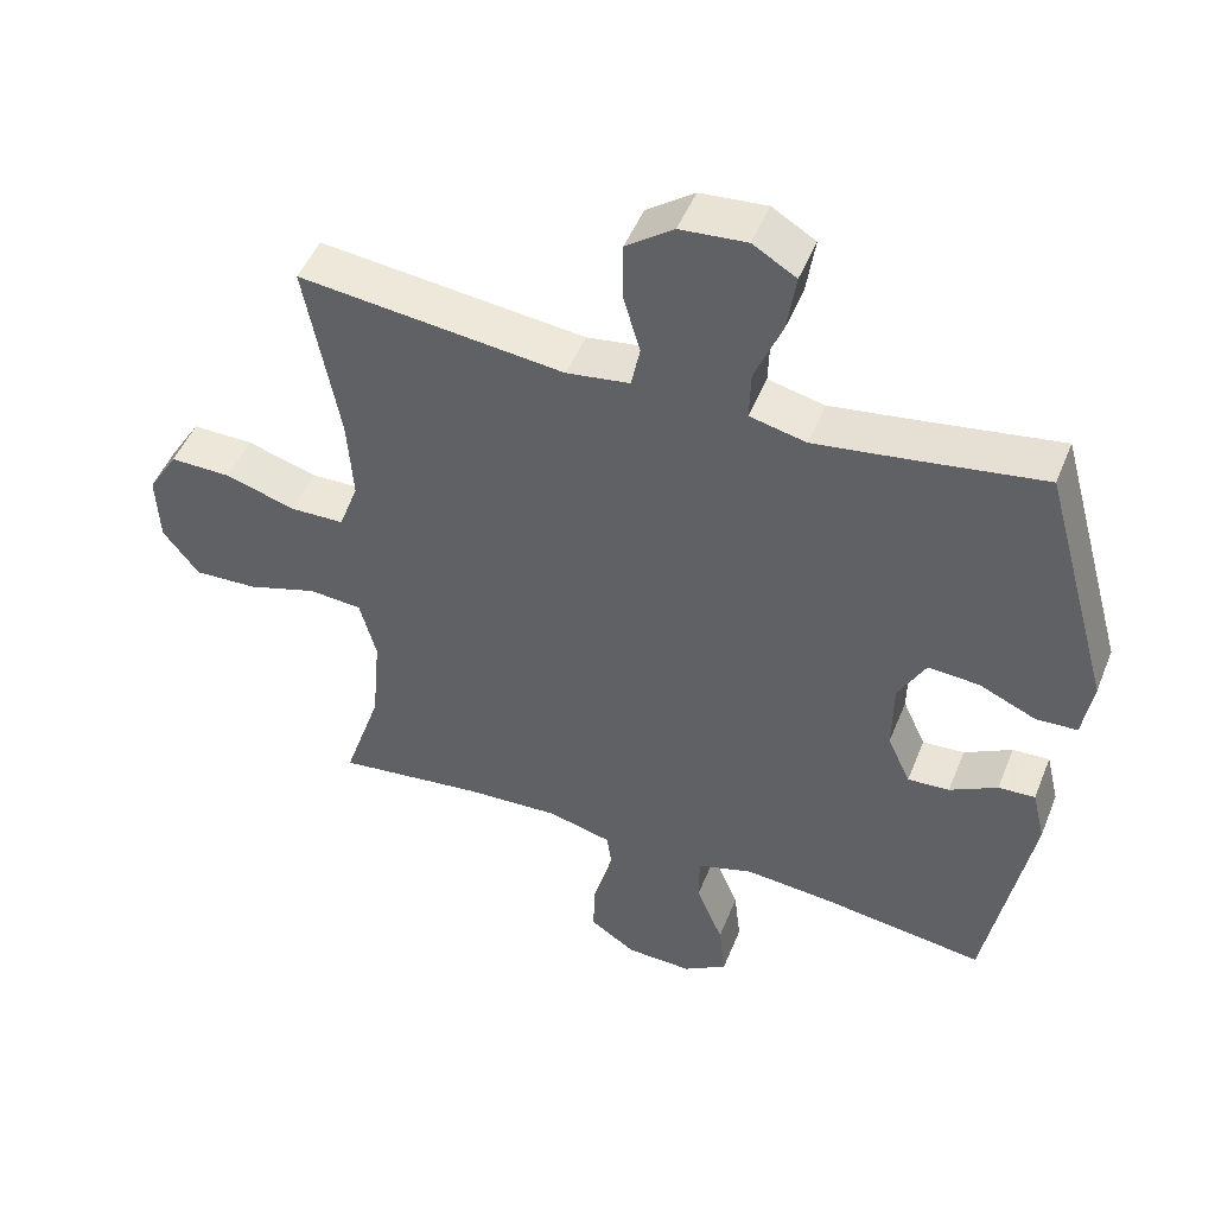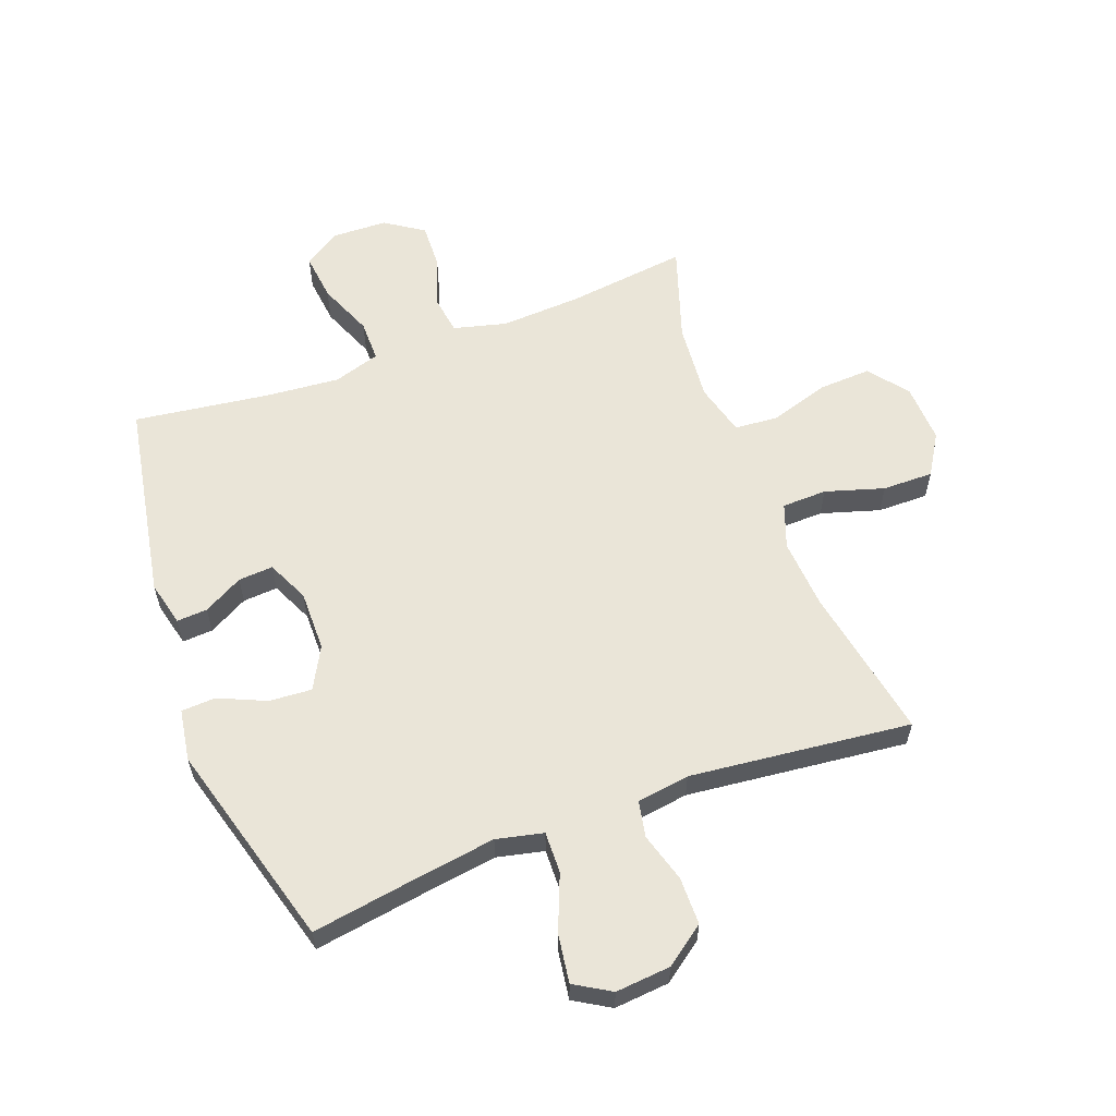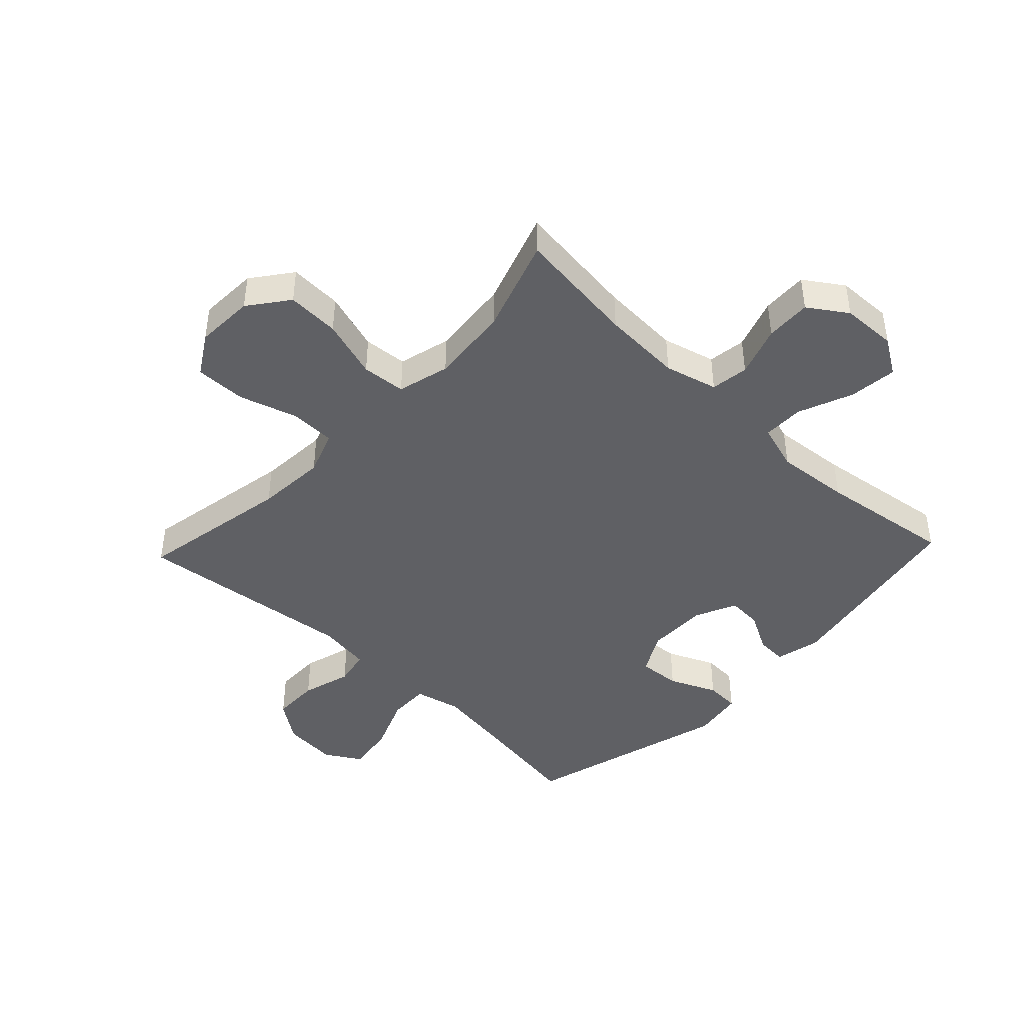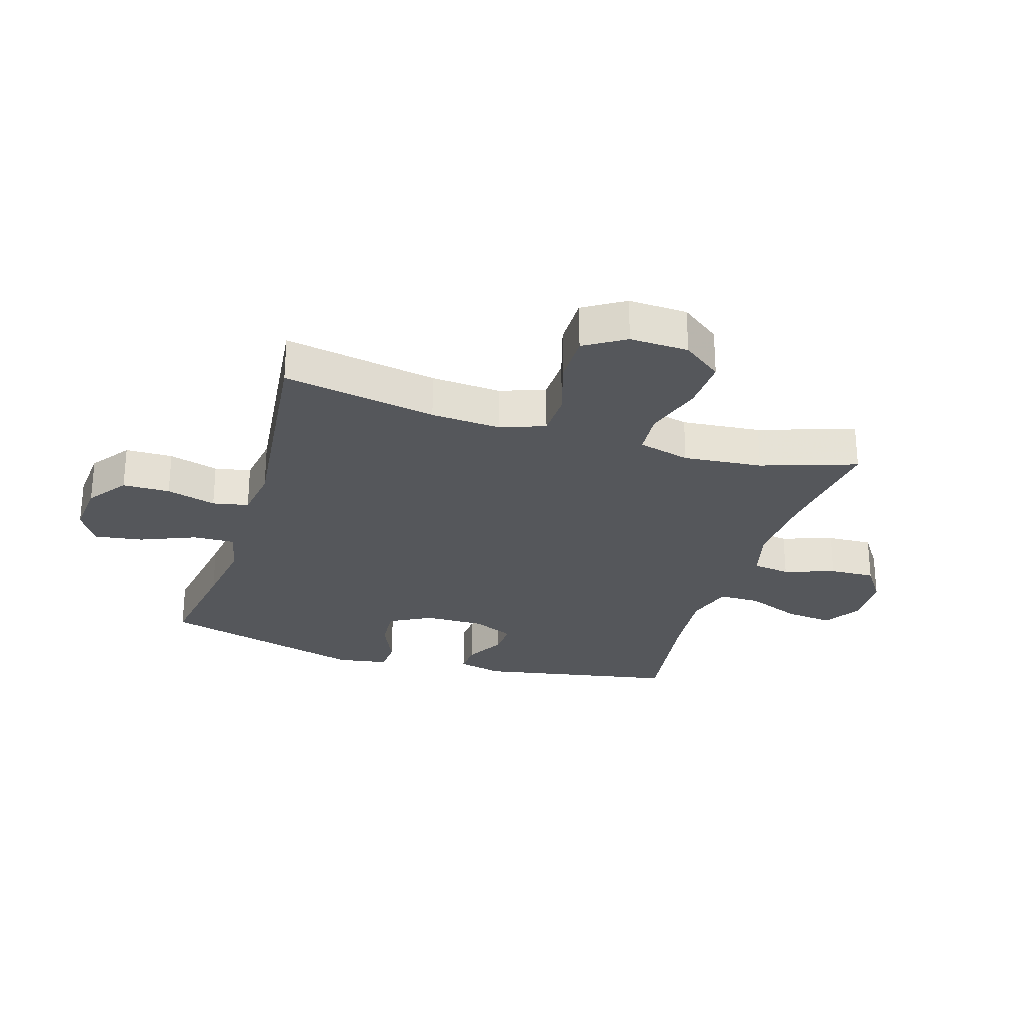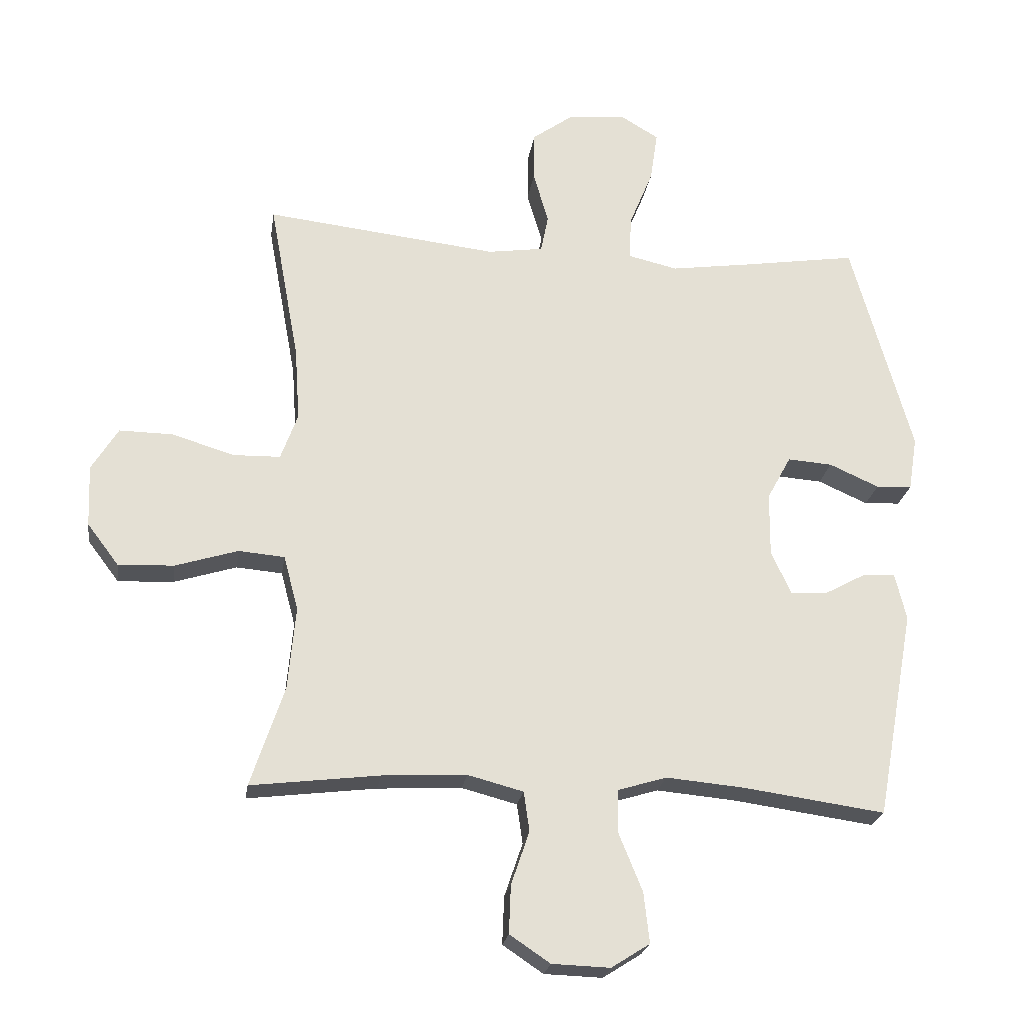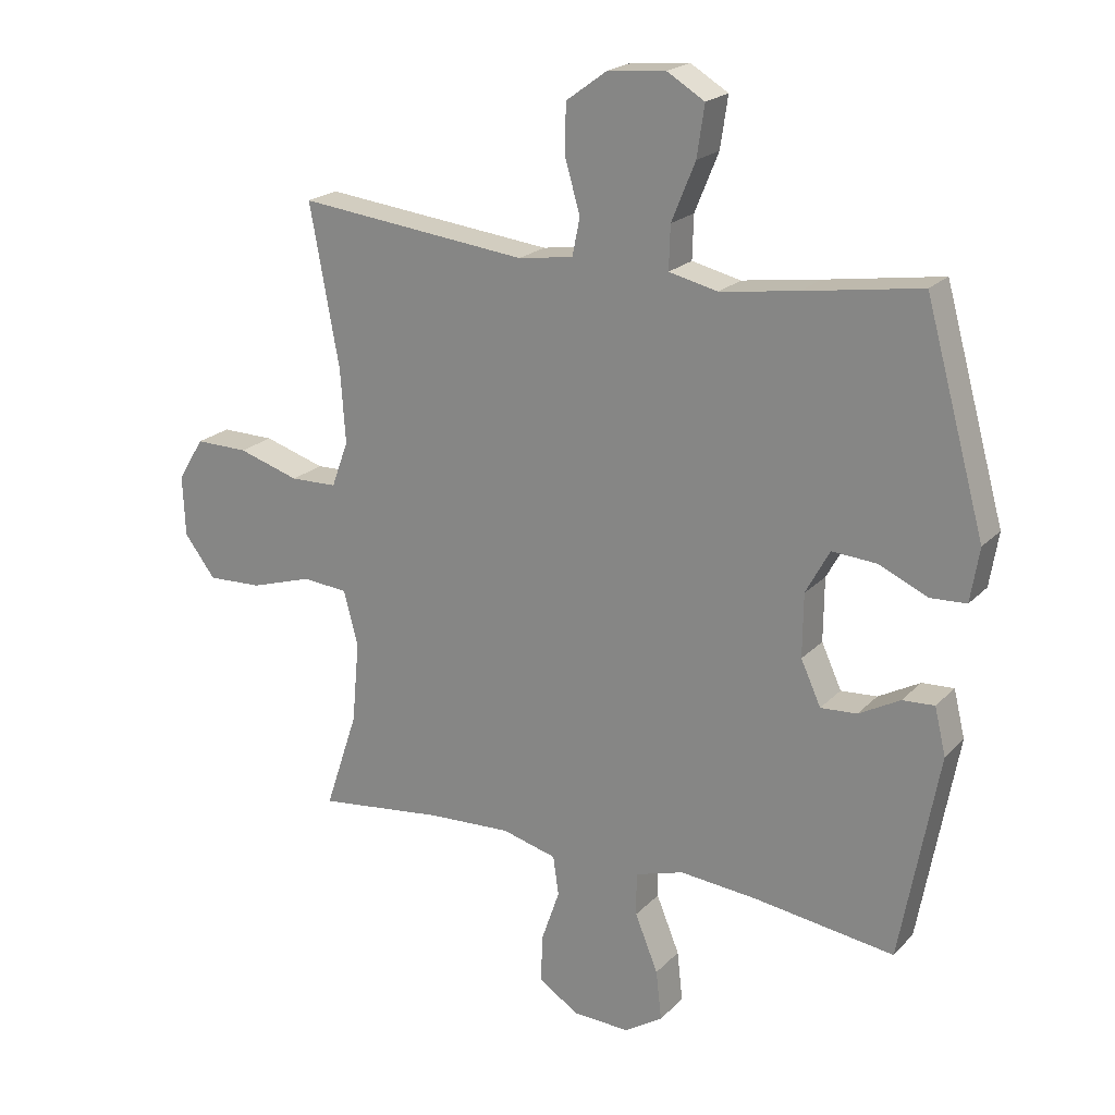
<metadata>
{"format":"obj","ext":"obj","renderer":"f3d","projection":"perspective","resolution":1024,"background":"white","views":[{"elev":48.6,"azim":-158.6,"up":"+Z"},{"elev":59.3,"azim":-20.6,"up":"+Y"},{"elev":-43.7,"azim":136.6,"up":"+Y"},{"elev":-26.9,"azim":73.0,"up":"+Y"},{"elev":-23.4,"azim":171.5,"up":"+Z"},{"elev":20.9,"azim":-149.6,"up":"+Z"}]}
</metadata>
<code>
v 0.5 0.07 -0.5
v 0.296 0.07 -0.475
v 0.163 0.07 -0.468
v 0.075 0.07 -0.491
v 0.066 0.07 -0.554
v 0.095 0.07 -0.639
v 0.098 0.07 -0.715
v 0.034 0.07 -0.758
v -0.058 0.07 -0.761
v -0.119 0.07 -0.722
v -0.11 0.07 -0.642
v -0.073 0.07 -0.551
v -0.073 0.07 -0.482
v -0.151 0.07 -0.458
v -0.275 0.07 -0.469
v -0.5 0.07 -0.5
v -0.561 0.07 -0.168
v -0.543 0.07 -0.093
v -0.492 0.07 -0.096
v -0.426 0.07 -0.132
v -0.368 0.07 -0.136
v -0.336 0.07 -0.066
v -0.337 0.07 0.035
v -0.375 0.07 0.105
v -0.446 0.07 0.1
v -0.525 0.07 0.065
v -0.582 0.07 0.068
v -0.596 0.07 0.154
v -0.5 0.07 0.5
v -0.314 0.07 0.471
v -0.19 0.07 0.453
v -0.112 0.07 0.471
v -0.114 0.07 0.54
v -0.152 0.07 0.633
v -0.164 0.07 0.714
v -0.104 0.07 0.75
v -0.012 0.07 0.742
v 0.054 0.07 0.694
v 0.055 0.07 0.615
v 0.031 0.07 0.532
v 0.043 0.07 0.472
v 0.131 0.07 0.459
v 0.5 0.07 0.5
v 0.453 0.07 0.243
v 0.445 0.07 0.126
v 0.472 0.07 0.052
v 0.547 0.07 0.05
v 0.645 0.07 0.08
v 0.73 0.07 0.081
v 0.772 0.07 0.013
v 0.768 0.07 -0.085
v 0.718 0.07 -0.151
v 0.63 0.07 -0.147
v 0.531 0.07 -0.116
v 0.458 0.07 -0.122
v 0.435 0.07 -0.209
v 0.447 0.07 -0.341
v 0.5 0 -0.5
v 0.296 0 -0.475
v 0.163 0 -0.468
v 0.075 0 -0.491
v 0.066 0 -0.554
v 0.095 0 -0.639
v 0.098 0 -0.715
v 0.034 0 -0.758
v -0.058 0 -0.761
v -0.119 0 -0.722
v -0.11 0 -0.642
v -0.073 0 -0.551
v -0.073 0 -0.482
v -0.151 0 -0.458
v -0.275 0 -0.469
v -0.5 0 -0.5
v -0.561 0 -0.168
v -0.543 0 -0.093
v -0.492 0 -0.096
v -0.426 0 -0.132
v -0.368 0 -0.136
v -0.336 0 -0.066
v -0.337 0 0.035
v -0.375 0 0.105
v -0.446 0 0.1
v -0.525 0 0.065
v -0.582 0 0.068
v -0.596 0 0.154
v -0.5 0 0.5
v -0.314 0 0.471
v -0.19 0 0.453
v -0.112 0 0.471
v -0.114 0 0.54
v -0.152 0 0.633
v -0.164 0 0.714
v -0.104 0 0.75
v -0.012 0 0.742
v 0.054 0 0.694
v 0.055 0 0.615
v 0.031 0 0.532
v 0.043 0 0.472
v 0.131 0 0.459
v 0.5 0 0.5
v 0.453 0 0.243
v 0.445 0 0.126
v 0.472 0 0.052
v 0.547 0 0.05
v 0.645 0 0.08
v 0.73 0 0.081
v 0.772 0 0.013
v 0.768 0 -0.085
v 0.718 0 -0.151
v 0.63 0 -0.147
v 0.531 0 -0.116
v 0.458 0 -0.122
v 0.435 0 -0.209
v 0.447 0 -0.341
f 52 53 54
f 51 52 54
f 50 51 54
f 49 50 54
f 48 49 54
f 47 48 54
f 46 47 54 55
f 45 46 55 56
f 42 43 44
f 41 42 44 45
f 38 39 40
f 37 38 40
f 36 37 40
f 35 36 40
f 34 35 40
f 33 34 40
f 32 33 40 41
f 41 45 56
f 32 41 56
f 31 32 56
f 28 29 30
f 27 28 30
f 26 27 30
f 25 26 30
f 24 25 30 31
f 18 19 20
f 17 18 20
f 16 17 20
f 15 16 20
f 14 15 20 21
f 13 14 21 22
f 10 11 12
f 9 10 12
f 8 9 12
f 7 8 12
f 6 7 12
f 5 6 12
f 4 5 12 13
f 13 22 23
f 4 13 23
f 3 4 23
f 57 1 2
f 31 56 57
f 24 31 57
f 23 24 57
f 3 23 57
f 2 3 57
f 111 110 109
f 111 109 108
f 111 108 107
f 111 107 106
f 111 106 105
f 111 105 104
f 112 111 104 103
f 113 112 103 102
f 101 100 99
f 102 101 99 98
f 97 96 95
f 97 95 94
f 97 94 93
f 97 93 92
f 97 92 91
f 97 91 90
f 98 97 90 89
f 113 102 98
f 113 98 89
f 113 89 88
f 87 86 85
f 87 85 84
f 87 84 83
f 87 83 82
f 88 87 82 81
f 77 76 75
f 77 75 74
f 77 74 73
f 77 73 72
f 78 77 72 71
f 79 78 71 70
f 69 68 67
f 69 67 66
f 69 66 65
f 69 65 64
f 69 64 63
f 69 63 62
f 70 69 62 61
f 80 79 70
f 80 70 61
f 80 61 60
f 59 58 114
f 114 113 88
f 114 88 81
f 114 81 80
f 114 80 60
f 114 60 59
f 1 58 59 2
f 2 59 60 3
f 3 60 61 4
f 4 61 62 5
f 5 62 63 6
f 6 63 64 7
f 7 64 65 8
f 8 65 66 9
f 9 66 67 10
f 10 67 68 11
f 11 68 69 12
f 12 69 70 13
f 13 70 71 14
f 14 71 72 15
f 15 72 73 16
f 16 73 74 17
f 17 74 75 18
f 18 75 76 19
f 19 76 77 20
f 20 77 78 21
f 21 78 79 22
f 22 79 80 23
f 23 80 81 24
f 24 81 82 25
f 25 82 83 26
f 26 83 84 27
f 27 84 85 28
f 28 85 86 29
f 29 86 87 30
f 30 87 88 31
f 31 88 89 32
f 32 89 90 33
f 33 90 91 34
f 34 91 92 35
f 35 92 93 36
f 36 93 94 37
f 37 94 95 38
f 38 95 96 39
f 39 96 97 40
f 40 97 98 41
f 41 98 99 42
f 42 99 100 43
f 43 100 101 44
f 44 101 102 45
f 45 102 103 46
f 46 103 104 47
f 47 104 105 48
f 48 105 106 49
f 49 106 107 50
f 50 107 108 51
f 51 108 109 52
f 52 109 110 53
f 53 110 111 54
f 54 111 112 55
f 55 112 113 56
f 56 113 114 57
f 57 114 58 1

</code>
